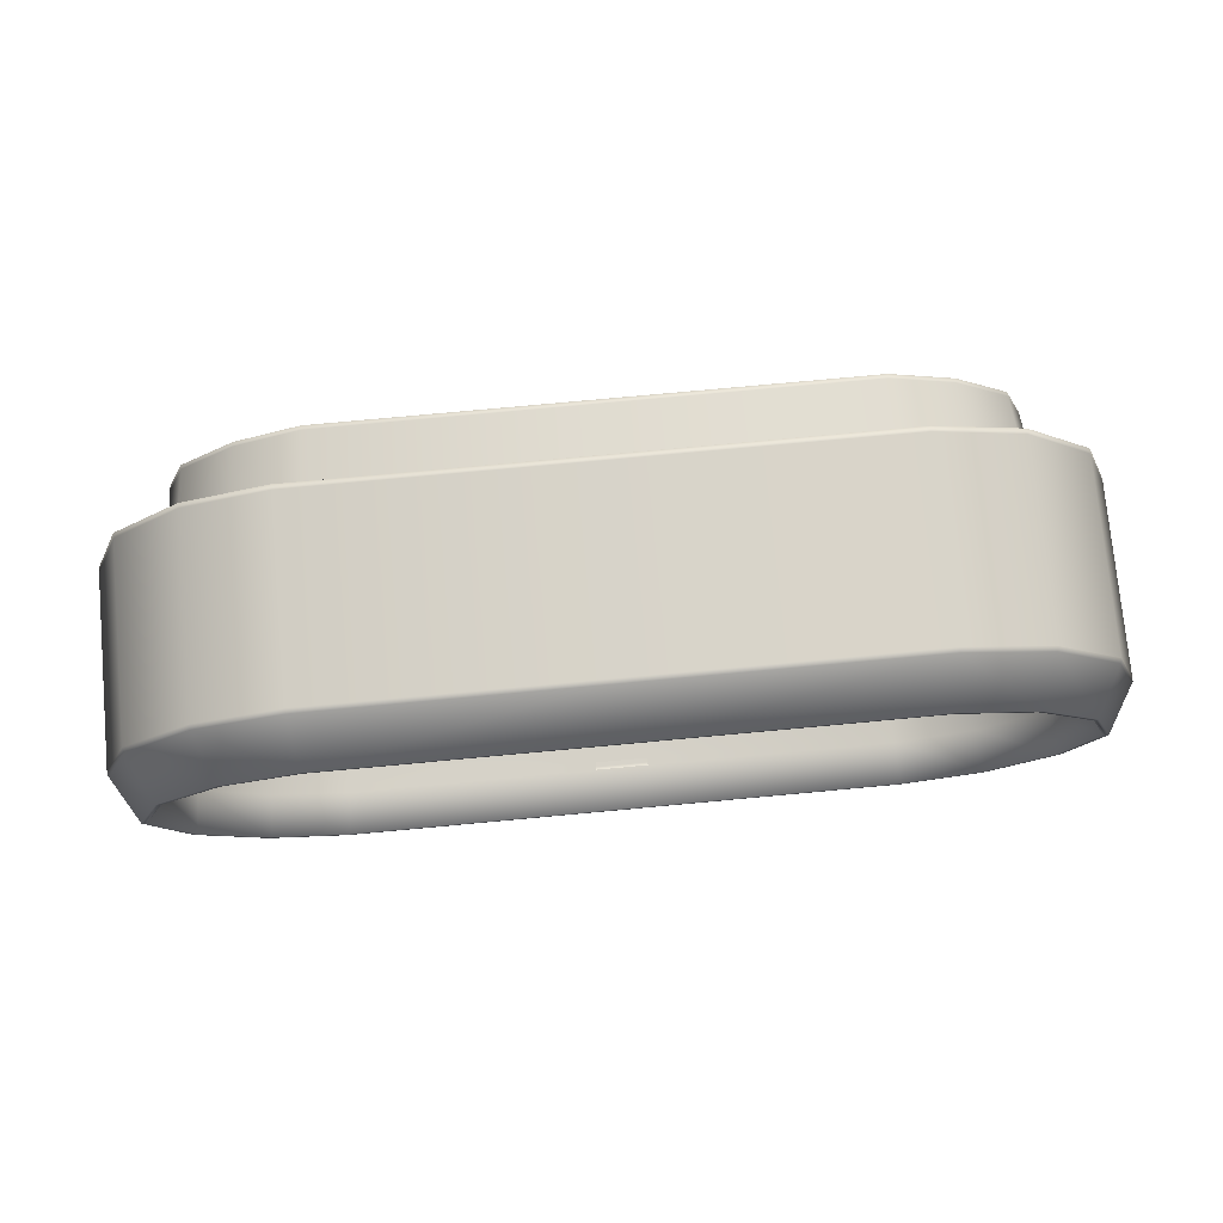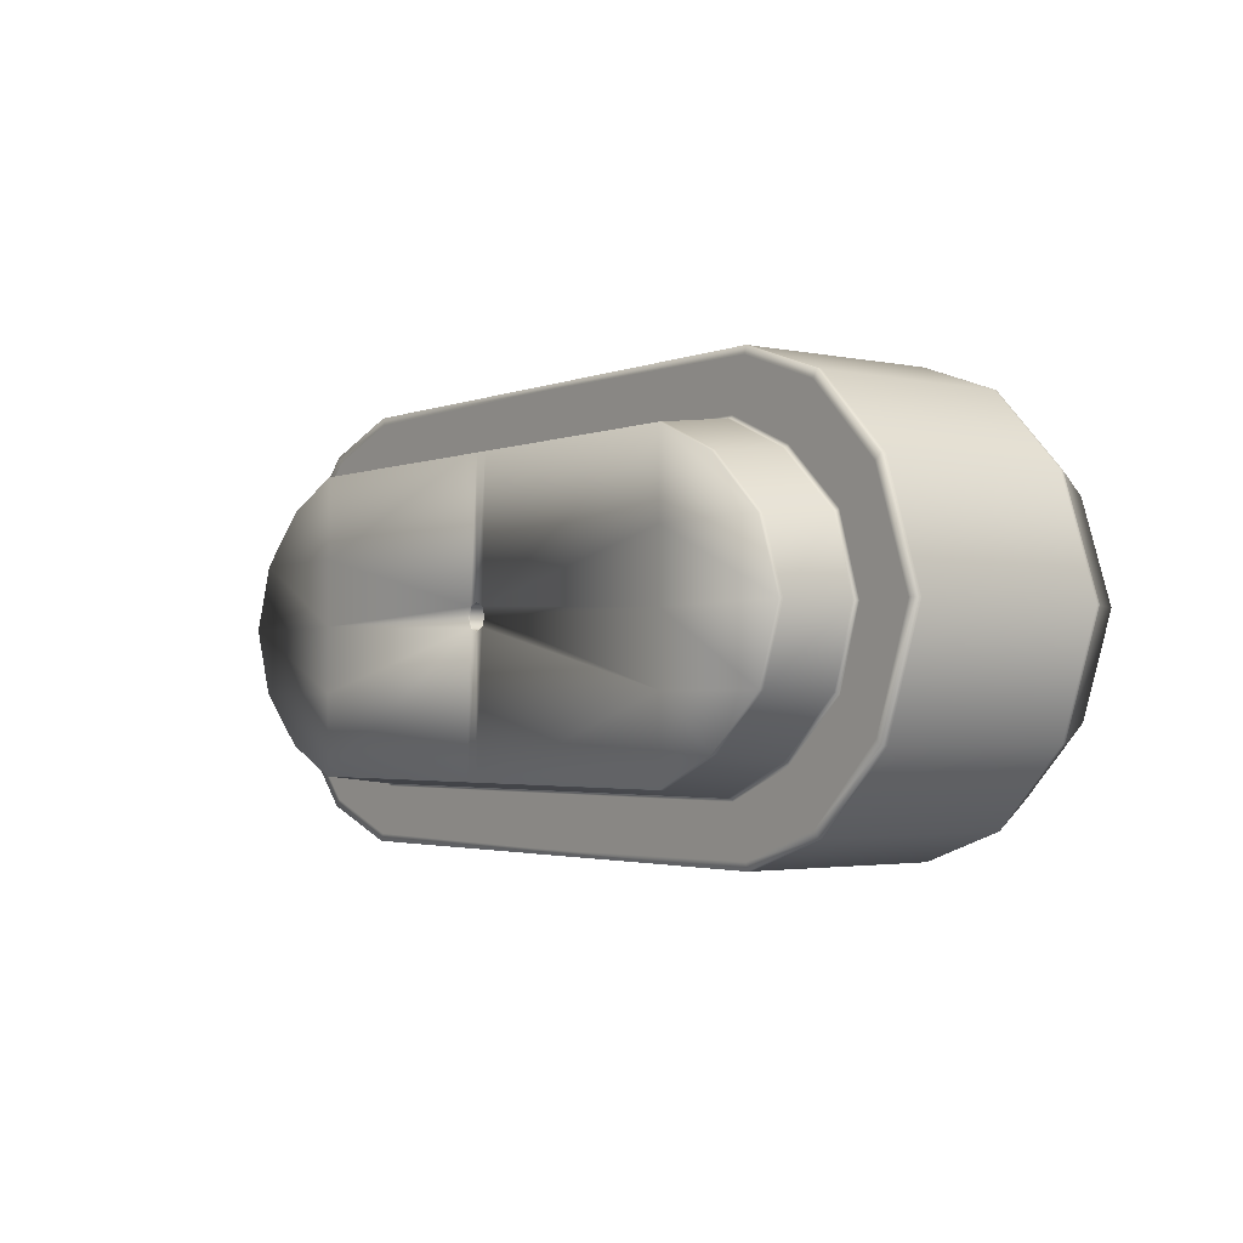
<metadata>
{"format":"obj","ext":"obj","renderer":"f3d","projection":"perspective","resolution":1024,"background":"white","views":[{"elev":76.2,"azim":174.7,"up":"+Z"},{"elev":-2.4,"azim":53.2,"up":"+Z"}]}
</metadata>
<code>
v  -43.59 4.678 314.5
v  -38.18 72.49 314.5
v  -60.85 72.49 387.8
v  -67.55 4.678 383.2
v  -67.55 4.678 243
v  -60.85 72.49 241
v  -127 4.678 190.7
v  -122.6 72.49 184
v  -196.2 4.678 160.2
v  -194.6 72.49 152.3
v  -474.1 4.678 160.2
v  -474.1 72.49 152.3
v  -459.5 72.49 152.3
v  -459.6 4.678 160.2
v  -821.2 4.678 190.7
v  -825.6 72.49 184
v  -753.6 72.49 152.3
v  -752 4.678 160.2
v  -880.6 4.678 245.8
v  -887.3 72.49 241.2
v  -904.7 4.678 314.5
v  -913.1 72.49 314.5
v  -880.6 4.678 383.2
v  -887.3 72.49 387.8
v  -821.2 4.678 438.3
v  -825.6 72.49 445
v  -752 4.678 468.8
v  -753.6 72.49 476.7
v  -474.1 4.678 468.8
v  -474.1 72.49 476.7
v  -488.7 72.49 476.7
v  -488.6 4.678 468.8
v  -127 4.678 438.3
v  -122.6 72.49 445
v  -194.6 72.49 476.7
v  -196.2 4.678 468.8
v  -84.73 82.68 122.5
v  -84.73 283.7 122.5
v  -9.174 283.7 198.5
v  -9.174 82.68 198.5
v  -174.6 82.68 91.29
v  -174.6 283.7 91.29
v  -458.3 82.68 91.29
v  -473.9 82.68 91.29
v  -473.9 283.7 91.29
v  -458.3 283.7 91.29
v  -867.4 82.68 124.9
v  -867.4 283.7 124.9
v  -773.2 283.7 91.29
v  -773.2 82.68 91.29
v  -942.8 82.68 205.9
v  -942.8 283.7 205.9
v  -978.2 82.68 314.5
v  -978.2 283.7 314.5
v  -942.8 82.68 423.1
v  -942.8 283.7 423.1
v  -867.4 82.68 504
v  -867.4 283.7 504
v  -773.2 82.68 537.7
v  -773.2 283.7 537.7
v  -489.5 82.68 537.7
v  -473.9 82.68 537.7
v  -473.9 283.7 537.7
v  -489.5 283.7 537.7
v  -84.73 82.68 506.5
v  -84.73 283.7 506.5
v  -174.6 283.7 537.7
v  -174.6 82.68 537.7
v  -9.174 82.68 430.5
v  -9.174 283.7 430.5
v  30.15 82.68 314.5
v  30.15 283.7 314.5
v  -9.174 286.3 198.5
v  -84.73 286.3 122.5
v  -85.55 288.9 123.8
v  -10.42 288.9 199.4
v  -174.6 286.3 91.29
v  -174.9 288.9 92.76
v  -489.5 288.9 92.76
v  -473.9 288.9 92.76
v  -473.9 286.3 91.29
v  -489.5 286.3 91.29
v  -773.2 286.3 91.29
v  -867.4 286.3 124.9
v  -866.6 288.9 126.2
v  -772.9 288.9 92.76
v  -942.8 286.3 205.9
v  -941.6 288.9 206.7
v  -978.2 286.3 314.5
v  -976.6 288.9 314.5
v  -942.8 286.3 423.1
v  -941.6 288.9 422.2
v  -867.4 286.3 504
v  -866.6 288.9 502.7
v  -773.2 286.3 537.7
v  -772.9 288.9 536.2
v  -458.3 288.9 536.2
v  -473.9 288.9 536.2
v  -473.9 286.3 537.7
v  -458.3 286.3 537.7
v  -174.6 286.3 537.7
v  -84.73 286.3 506.5
v  -85.55 288.9 505.2
v  -174.9 288.9 536.2
v  -9.174 286.3 430.5
v  -10.42 288.9 429.6
v  30.15 286.3 314.5
v  28.59 288.9 314.5
v  -106.9 293.3 156.9
v  -107.5 285.6 157.5
v  -42.25 285.6 222.8
v  -41.69 293.3 222.3
v  -184.1 293.3 128.2
v  -184.5 285.6 128.6
v  -844.1 293.3 158.5
v  -843.4 285.6 159
v  -763.1 285.6 128.6
v  -763.5 293.3 128.2
v  -908.1 293.3 227
v  -907.2 285.6 227.2
v  -935.6 293.3 314.5
v  -934.6 285.6 314.5
v  -908.1 293.3 402
v  -907.2 285.6 401.9
v  -844.1 293.3 470.5
v  -843.4 285.6 469.9
v  -763.5 293.3 500.8
v  -763.1 285.6 500.4
v  -473.8 285.6 500.4
v  -473.8 293.3 500.8
v  -458.7 293.3 500.8
v  -458.7 285.6 500.4
v  -106.9 293.3 472.1
v  -107.5 285.6 471.5
v  -184.5 285.6 500.4
v  -184.1 293.3 500.8
v  -41.68 293.3 406.7
v  -42.25 285.6 406.3
v  -13.27 293.3 314.5
v  -14.41 285.6 314.5
v  -52.64 144.5 230.7
v  -117 144.5 169
v  -126.2 106.3 177.9
v  -72.81 106.3 237.7
v  -191.7 144.5 136
v  -195.1 106.3 147
v  -487.8 106.3 147
v  -473.3 106.3 147
v  -473.4 144.5 136
v  -488.1 144.5 136
v  -755.2 144.5 136
v  -830.2 144.5 169
v  -818.4 106.3 177.9
v  -751.4 106.3 147
v  -889.7 144.5 230.7
v  -874.8 106.3 237.7
v  -916.1 144.5 314.5
v  -890.9 106.3 314.5
v  -889.7 144.5 398.5
v  -874.8 106.3 390.6
v  -830.3 144.5 460
v  -818.6 106.3 453.3
v  -755.2 144.5 493
v  -751.5 106.3 482
v  -458.8 106.3 482
v  -473.3 106.3 482
v  -473.4 144.5 493
v  -458.8 144.5 493
v  -191.7 144.5 493
v  -117 144.5 460
v  -126.2 106.3 453.3
v  -195.1 106.3 482
v  -52.6 144.5 398.5
v  -72.62 106.3 390.7
v  -35.41 144.5 314.5
v  -58.35 106.3 314.5
v  -145.3 64.44 193.2
v  -99.28 64.44 244.8
v  -202.2 64.44 168.9
v  -487.2 64.44 168.9
v  -473.1 64.44 168.9
v  -803.3 64.44 193.2
v  -744 64.44 168.9
v  -855 64.44 244.8
v  -867.2 64.44 314.5
v  -855 64.44 380.8
v  -803.3 64.44 439.7
v  -744.1 64.44 460.1
v  -459 64.44 460.1
v  -473.1 64.44 460.1
v  -145.3 64.44 439.7
v  -202.2 64.44 460.1
v  -99.33 64.44 380.8
v  -87.61 64.44 314.5
v  -180.7 46.25 227.8
v  -149.4 46.25 265.6
v  -216.6 46.25 214
v  -487.5 46.25 214
v  -474.1 46.25 214
v  -767.5 46.25 227.8
v  -731.6 46.25 214
v  -798.8 46.25 265.6
v  -806.1 46.25 314.5
v  -798.8 46.25 363.4
v  -767.5 46.25 401.1
v  -731.6 46.25 415
v  -460.7 46.25 415
v  -474.1 46.25 415
v  -180.7 46.25 401.1
v  -216.6 46.25 415
v  -149.4 46.25 363.4
v  -141.9 46.25 314.5
v  -104 337.3 153.3
v  -38.45 337.3 219.8
v  -34.06 337.3 216.6
v  -101.1 337.3 148.7
v  -181.9 337.3 125.8
v  -180.8 337.3 120.7
v  -473.9 337.3 125.8
v  -458.7 337.3 125.8
v  -458.6 337.3 120.7
v  -473.9 337.3 120.7
v  -848.2 337.3 155.4
v  -765.9 337.3 125.8
v  -767 337.3 120.7
v  -851.1 337.3 150.8
v  -913.5 337.3 225.9
v  -917.9 337.3 222.9
v  -941.3 337.3 314.5
v  -946.9 337.3 314.5
v  -913.5 337.3 403.1
v  -917.9 337.3 406.1
v  -848.2 337.3 473.6
v  -851.1 337.3 478.1
v  -765.9 337.3 503.1
v  -767 337.3 508.3
v  -473.9 337.3 503.1
v  -489.1 337.3 503.1
v  -489.2 337.3 508.3
v  -473.9 337.3 508.3
v  -104 337.3 475.6
v  -181.9 337.3 503.1
v  -180.8 337.3 508.3
v  -101.1 337.3 480.3
v  -38.45 337.3 409.2
v  -34.06 337.3 412.4
v  -6.727 337.3 314.5
v  -1.195 337.3 314.5
v  -458.3 288.9 92.76
v  -489.5 288.9 536.2
v  -9.174 77.17 198.5
v  -84.73 77.17 122.5
v  -174.6 77.17 91.29
v  -458.3 286.3 91.29
v  -489.5 82.68 91.29
v  -473.9 77.17 91.29
v  -489.5 77.17 91.29
v  -773.2 77.17 91.29
v  -867.4 77.17 124.9
v  -942.8 77.17 205.9
v  -978.2 77.17 314.5
v  -942.8 77.17 423.1
v  -867.4 77.17 504
v  -773.2 77.17 537.7
v  -489.5 286.3 537.7
v  -458.3 82.68 537.7
v  -473.9 77.17 537.7
v  -458.3 77.17 537.7
v  -174.6 77.17 537.7
v  -84.73 77.17 506.5
v  -9.174 77.17 430.5
v  30.15 77.17 314.5
v  -460.7 46.25 214
v  -474.1 46.25 289.6
v  -456.5 46.25 296.6
v  -730.7 46.25 276.5
v  -487.5 46.25 415
v  -474.1 46.25 339.4
v  -491.6 46.25 332.3
v  -217.4 46.25 276.5
v  -730.7 46.25 352.5
v  -729.8 46.25 314.5
v  -218.2 46.25 314.5
v  -217.4 46.25 352.5
v  -473.9 77.17 96.53
v  -474.1 77.17 149.3
v  -488.7 77.17 149.3
v  -489.4 77.17 96.54
v  -193.6 77.17 149.3
v  -177.2 77.17 99.2
v  -89.63 77.17 130.4
v  -120.7 77.17 181.1
v  -16.39 77.17 204.4
v  -58.3 77.17 239.1
v  21.08 77.17 314.5
v  -35.03 77.17 314.5
v  -16.39 77.17 424.5
v  -58.3 77.17 389.9
v  -770.7 77.17 99.2
v  -754.6 77.17 149.3
v  -827.6 77.17 181.2
v  -862.1 77.17 132.4
v  -890.1 77.17 239.4
v  -935.2 77.17 210.7
v  -916.3 77.17 314.5
v  -969.3 77.17 314.5
v  -890.1 77.17 389.6
v  -935.2 77.17 418.2
v  -827.6 77.17 447.8
v  -862.1 77.17 496.6
v  -89.63 77.17 498.5
v  -120.7 77.17 447.9
v  -177.2 77.17 529.8
v  -193.6 77.17 479.7
v  -473.9 77.17 532.5
v  -474.1 77.17 479.7
v  -459.5 77.17 479.7
v  -458.4 77.17 532.4
v  -754.6 77.17 479.7
v  -770.7 77.17 529.8
v  -459.6 0 468.2
v  -474.1 0 468.2
v  -474.1 0 328.5
v  -464.3 0 324.5
v  -751.9 0 382.9
v  -751.9 0 468.2
v  -820.9 0 437.8
v  -880.2 0 382.9
v  -488.6 0 160.7
v  -474.1 0 160.7
v  -474.1 0 300.5
v  -483.8 0 304.4
v  -68.02 0 382.9
v  -127.3 0 437.8
v  -196.3 0 468.2
v  -196.3 0 382.9
v  -196.3 0 243.6
v  -196.3 0 160.7
v  -127.3 0 191.2
v  -68.02 0 243.1
v  -880.2 0 246.1
v  -820.9 0 191.2
v  -751.9 0 160.7
v  -751.9 0 245.6
v  -751.9 0 314.3
v  -904.1 0 314.5
v  -43.97 0 314.5
v  -196.3 0 313.3
v  -488.7 72.49 152.3
v  -488.6 4.678 160.2
v  -459.5 72.49 476.7
v  -459.6 4.678 468.8
v  -489.5 283.7 91.29
v  -458.3 283.7 537.7
v  -446.3 293.3 128.2
v  -446.3 285.6 128.6
v  -501.2 285.6 128.6
v  -501.3 293.3 128.2
v  -488.9 293.3 500.8
v  -488.9 285.6 500.4
v  -458.8 106.3 147
v  -458.8 144.5 136
v  -487.8 106.3 482
v  -488.1 144.5 493
v  -459 64.44 168.9
v  -487.2 64.44 460.1
v  -489.1 337.3 125.8
v  -489.2 337.3 120.7
v  -458.7 337.3 503.1
v  -458.6 337.3 508.3
v  -458.3 77.17 91.29
v  -489.5 77.17 537.7
v  -498.4 46.25 314.5
v  -456.5 46.25 332.3
v  -449.6 46.25 314.5
v  -491.6 46.25 296.6
v  -459.5 77.17 149.3
v  -458.4 77.17 96.54
v  -488.7 77.17 479.7
v  -489.4 77.17 532.4
v  -483.8 0 324.5
v  -487.6 0 314.5
v  -460.5 0 314.5
v  -488.6 0 468.2
v  -459.6 0 160.7
v  -464.3 0 304.4
v  -474.1 42.91 290.2
v  -474.1 31.78 292.3
v  -458.5 31.78 298.6
v  -457 42.91 297.1
v  -491.2 42.91 297.1
v  -489.7 31.78 298.6
v  -497.8 42.91 314.5
v  -495.7 31.78 314.5
v  -491.2 42.91 331.9
v  -489.7 31.78 330.4
v  -474.1 42.91 338.8
v  -474.1 31.78 336.7
v  -457 42.91 331.9
v  -458.5 31.78 330.4
v  -450.2 42.91 314.5
v  -452.3 31.78 314.5
v  -474.1 28 293.5
v  -474.1 23.4 299.9
v  -463.9 23.4 304
v  -459.3 28 299.5
v  -488.8 28 299.5
v  -484.2 23.4 304
v  -494.5 28 314.5
v  -488.2 23.4 314.5
v  -488.8 28 329.5
v  -484.2 23.4 325
v  -474.1 28 335.5
v  -474.1 23.4 329.1
v  -459.3 28 329.5
v  -463.9 23.4 325
v  -453.5 28 314.5
v  -459.9 23.4 314.5
v  -474.1 1.392 300.5
v  -474.1 21.57 300.5
v  -483.8 21.57 304.4
v  -483.8 1.392 304.4
v  -464.3 1.392 304.4
v  -464.3 21.57 304.4
v  -487.6 21.57 314.5
v  -487.6 1.392 314.5
v  -483.8 21.57 324.5
v  -483.8 1.392 324.5
v  -474.1 21.57 328.5
v  -474.1 1.392 328.5
v  -464.3 21.57 324.5
v  -464.3 1.392 324.5
v  -460.5 21.57 314.5
v  -460.5 1.392 314.5
v  -474.1 22.96 300.5
v  -464.3 22.96 304.4
v  -458.9 28.44 299
v  -474.1 28.44 292.9
v  -483.8 22.96 304.4
v  -489.2 28.44 299
v  -487.6 22.96 314.5
v  -495.1 28.44 314.5
v  -483.8 22.96 324.5
v  -489.2 28.44 329.9
v  -474.1 22.96 328.5
v  -474.1 28.44 336.1
v  -464.3 22.96 324.5
v  -458.9 28.44 329.9
v  -460.5 22.96 314.5
v  -452.9 28.44 314.5
v  -37.81 77.17 314.5
v  -60.39 77.17 388.1
v  -60.39 77.17 240.9
v  -122.3 77.17 183.6
v  -194.4 77.17 151.7
v  -474.1 77.17 151.7
v  -459.5 77.17 151.7
v  -825.9 77.17 183.6
v  -753.8 77.17 151.7
v  -887.8 77.17 240.9
v  -913.7 77.17 314.5
v  -887.8 77.17 388.1
v  -825.9 77.17 445.4
v  -753.8 77.17 477.2
v  -474.1 77.17 477.2
v  -488.7 77.17 477.2
v  -122.3 77.17 445.4
v  -194.4 77.17 477.2
v  -488.7 77.17 151.7
v  -459.5 77.17 477.2
v  -473.8 293.3 128.2
v  -473.8 285.6 128.6
o Cylinder001
g Cylinder001
f 1 2 3 4
f 5 6 2 1
f 7 8 6 5
f 9 10 8 7
f 11 12 13 14
f 15 16 17 18
f 19 20 16 15
f 21 22 20 19
f 23 24 22 21
f 25 26 24 23
f 27 28 26 25
f 29 30 31 32
f 33 34 35 36
f 4 3 34 33
f 37 38 39 40
f 41 42 38 37
f 43 44 45 46
f 47 48 49 50
f 51 52 48 47
f 53 54 52 51
f 55 56 54 53
f 57 58 56 55
f 59 60 58 57
f 61 62 63 64
f 65 66 67 68
f 69 70 66 65
f 71 72 70 69
f 40 39 72 71
f 73 74 75 76
f 74 77 78 75
f 79 80 81 82
f 83 84 85 86
f 84 87 88 85
f 87 89 90 88
f 89 91 92 90
f 91 93 94 92
f 93 95 96 94
f 97 98 99 100
f 101 102 103 104
f 102 105 106 103
f 105 107 108 106
f 107 73 76 108
f 109 110 111 112
f 113 114 110 109
f 115 116 117 118
f 119 120 116 115
f 121 122 120 119
f 123 124 122 121
f 125 126 124 123
f 127 128 126 125
f 129 130 131 132
f 133 134 135 136
f 137 138 134 133
f 139 140 138 137
f 112 111 140 139
f 141 142 143 144
f 142 145 146 143
f 147 148 149 150
f 151 152 153 154
f 152 155 156 153
f 155 157 158 156
f 157 159 160 158
f 159 161 162 160
f 161 163 164 162
f 165 166 167 168
f 169 170 171 172
f 170 173 174 171
f 173 175 176 174
f 175 141 144 176
f 144 143 177 178
f 143 146 179 177
f 180 181 148 147
f 154 153 182 183
f 153 156 184 182
f 156 158 185 184
f 158 160 186 185
f 160 162 187 186
f 162 164 188 187
f 189 190 166 165
f 172 171 191 192
f 171 174 193 191
f 174 176 194 193
f 176 144 178 194
f 178 177 195 196
f 177 179 197 195
f 198 199 181 180
f 183 182 200 201
f 182 184 202 200
f 184 185 203 202
f 185 186 204 203
f 186 187 205 204
f 187 188 206 205
f 207 208 190 189
f 192 191 209 210
f 191 193 211 209
f 193 194 212 211
f 194 178 196 212
f 213 214 215 216
f 217 213 216 218
f 219 220 221 222
f 223 224 225 226
f 227 223 226 228
f 229 227 228 230
f 231 229 230 232
f 233 231 232 234
f 235 233 234 236
f 237 238 239 240
f 241 242 243 244
f 245 241 244 246
f 247 245 246 248
f 214 247 248 215
f 75 216 215 76
f 78 218 216 75
f 249 80 222 221
f 85 226 225 86
f 88 228 226 85
f 90 230 228 88
f 92 232 230 90
f 94 234 232 92
f 96 236 234 94
f 250 98 240 239
f 103 244 243 104
f 106 246 244 103
f 108 248 246 106
f 76 215 248 108
f 38 74 73 39
f 40 251 252 37
f 42 77 74 38
f 37 252 253 41
f 46 45 81 254
f 255 44 256 257
f 48 84 83 49
f 50 258 259 47
f 52 87 84 48
f 47 259 260 51
f 54 89 87 52
f 51 260 261 53
f 56 91 89 54
f 53 261 262 55
f 58 93 91 56
f 55 262 263 57
f 60 95 93 58
f 57 263 264 59
f 64 63 99 265
f 266 62 267 268
f 66 102 101 67
f 68 269 270 65
f 70 105 102 66
f 65 270 271 69
f 72 107 105 70
f 69 271 272 71
f 39 73 107 72
f 71 272 251 40
f 273 199 274 275
f 276 201 200 202
f 277 208 278 279
f 196 195 197 280
f 204 205 206 281
f 203 204 281 282
f 202 203 282 276
f 280 283 212 196
f 283 284 211 212
f 284 210 209 211
f 285 286 287 288
f 289 290 291 292
f 293 294 292 291
f 295 296 294 293
f 297 298 296 295
f 299 300 301 302
f 303 304 302 301
f 305 306 304 303
f 306 305 307 308
f 308 307 309 310
f 311 312 298 297
f 313 314 312 311
f 315 316 317 318
f 310 309 319 320
f 321 322 323 324
f 325 326 327 328
f 329 330 331 332
f 333 334 335 336
f 337 338 339 340
f 341 342 343 344
f 345 325 328 346
f 344 345 346 341
f 347 333 336 348
f 340 347 348 337
f 18 17 349 350
f 10 9 14 13
f 36 35 351 352
f 28 27 32 31
f 255 50 49 353
f 46 42 41 43
f 266 68 67 354
f 64 60 59 61
f 249 78 77 254
f 82 83 86 79
f 250 96 95 265
f 100 101 104 97
f 114 113 355 356
f 118 117 357 358
f 128 127 359 360
f 136 135 132 131
f 361 146 145 362
f 150 151 154 147
f 363 164 163 364
f 168 169 172 165
f 365 179 146 361
f 147 154 183 180
f 366 188 164 363
f 165 172 192 189
f 273 197 179 365
f 180 183 201 198
f 277 206 188 366
f 189 192 210 207
f 224 367 368 225
f 218 221 220 217
f 242 369 370 243
f 236 239 238 235
f 79 86 225 368
f 221 218 78 249
f 97 104 243 370
f 239 236 96 250
f 353 49 83 82
f 254 77 42 46
f 43 41 253 371
f 257 258 50 255
f 354 67 101 100
f 265 95 60 64
f 61 59 264 372
f 268 269 68 266
f 373 282 281 279
f 374 284 283 375
f 375 283 280 275
f 376 276 282 373
f 198 201 276 376
f 275 280 197 273
f 207 210 284 374
f 279 281 206 277
f 290 289 377 378
f 300 299 288 287
f 320 319 379 380
f 314 313 318 317
f 381 325 345 382
f 348 336 324 383
f 384 326 325 381
f 324 336 335 321
f 385 338 337 386
f 332 344 343 329
f 350 349 12 11
f 352 351 30 29
f 44 255 353 45
f 62 266 354 63
f 80 249 254 81
f 98 250 265 99
f 360 359 130 129
f 148 361 362 149
f 166 363 364 167
f 181 365 361 148
f 190 366 363 166
f 199 273 365 181
f 208 277 366 190
f 367 219 222 368
f 369 237 240 370
f 80 79 368 222
f 98 97 370 240
f 45 353 82 81
f 44 43 371 256
f 63 354 100 99
f 62 61 372 267
f 199 198 376 274
f 208 207 374 278
f 378 377 286 285
f 380 379 316 315
f 322 384 381 323
f 330 385 386 331
f 387 388 389 390
f 391 392 388 387
f 393 394 392 391
f 395 396 394 393
f 397 398 396 395
f 399 400 398 397
f 401 402 400 399
f 390 389 402 401
f 403 404 405 406
f 407 408 404 403
f 409 410 408 407
f 411 412 410 409
f 413 414 412 411
f 415 416 414 413
f 417 418 416 415
f 406 405 418 417
f 345 344 332 382
f 383 386 337 348
f 419 420 421 422
f 423 424 420 419
f 422 421 425 426
f 426 425 427 428
f 428 427 429 430
f 430 429 431 432
f 432 431 433 434
f 434 433 424 423
f 404 435 436 405
f 406 437 438 403
f 408 439 435 404
f 403 438 440 407
f 410 441 439 408
f 407 440 442 409
f 412 443 441 410
f 409 442 444 411
f 414 445 443 412
f 411 444 446 413
f 416 447 445 414
f 413 446 448 415
f 418 449 447 416
f 415 448 450 417
f 405 436 449 418
f 417 450 437 406
f 388 438 437 389
f 390 275 274 387
f 392 440 438 388
f 387 274 376 391
f 394 442 440 392
f 391 376 373 393
f 396 444 442 394
f 393 373 279 395
f 398 446 444 396
f 395 279 278 397
f 400 448 446 398
f 397 278 374 399
f 402 450 448 400
f 399 374 375 401
f 389 437 450 402
f 401 375 275 390
f 420 435 439 421
f 422 332 331 419
f 424 436 435 420
f 419 331 386 423
f 421 439 441 425
f 426 382 332 422
f 425 441 443 427
f 428 381 382 426
f 427 443 445 429
f 430 323 381 428
f 429 445 447 431
f 432 324 323 430
f 431 447 449 433
f 434 383 324 432
f 433 449 436 424
f 423 386 383 434
f 2 451 452 3
f 4 333 347 1
f 6 453 451 2
f 1 347 340 5
f 8 454 453 6
f 5 340 339 7
f 10 455 454 8
f 7 339 338 9
f 12 456 457 13
f 14 385 330 11
f 16 458 459 17
f 18 343 342 15
f 20 460 458 16
f 15 342 341 19
f 22 461 460 20
f 19 341 346 21
f 24 462 461 22
f 21 346 328 23
f 26 463 462 24
f 23 328 327 25
f 28 464 463 26
f 25 327 326 27
f 30 465 466 31
f 32 384 322 29
f 34 467 468 35
f 36 335 334 33
f 3 452 467 34
f 33 334 333 4
f 17 459 469 349
f 350 329 343 18
f 9 338 385 14
f 13 457 455 10
f 35 468 470 351
f 352 321 335 36
f 27 326 384 32
f 31 466 464 28
f 349 469 456 12
f 11 330 329 350
f 351 470 465 30
f 29 322 321 352
f 286 456 469 287
f 288 257 256 285
f 290 253 252 291
f 292 454 455 289
f 294 453 454 292
f 291 252 251 293
f 296 451 453 294
f 293 251 272 295
f 298 452 451 296
f 295 272 271 297
f 300 459 458 301
f 302 259 258 299
f 304 260 259 302
f 301 458 460 303
f 306 261 260 304
f 303 460 461 305
f 305 461 462 307
f 308 262 261 306
f 307 462 463 309
f 310 263 262 308
f 312 467 452 298
f 297 271 270 311
f 314 468 467 312
f 311 270 269 313
f 316 465 470 317
f 318 268 267 315
f 309 463 464 319
f 320 264 263 310
f 289 455 457 377
f 378 371 253 290
f 299 258 257 288
f 287 469 459 300
f 319 464 466 379
f 380 372 264 320
f 313 269 268 318
f 317 470 468 314
f 377 457 456 286
f 285 256 371 378
f 379 466 465 316
f 315 267 372 380
f 110 142 141 111
f 112 214 213 109
f 114 145 142 110
f 109 213 217 113
f 471 219 367 358
f 357 150 149 472
f 116 152 151 117
f 118 224 223 115
f 120 155 152 116
f 115 223 227 119
f 122 157 155 120
f 119 227 229 121
f 124 159 157 122
f 121 229 231 123
f 126 161 159 124
f 123 231 233 125
f 128 163 161 126
f 125 233 235 127
f 130 237 369 131
f 132 168 167 129
f 134 170 169 135
f 136 242 241 133
f 138 173 170 134
f 133 241 245 137
f 140 175 173 138
f 137 245 247 139
f 111 141 175 140
f 139 247 214 112
f 113 217 220 355
f 356 362 145 114
f 117 151 150 357
f 358 367 224 118
f 127 235 238 359
f 360 364 163 128
f 135 169 168 132
f 131 369 242 136
f 355 220 219 471
f 472 149 362 356
f 359 238 237 130
f 129 167 364 360

</code>
